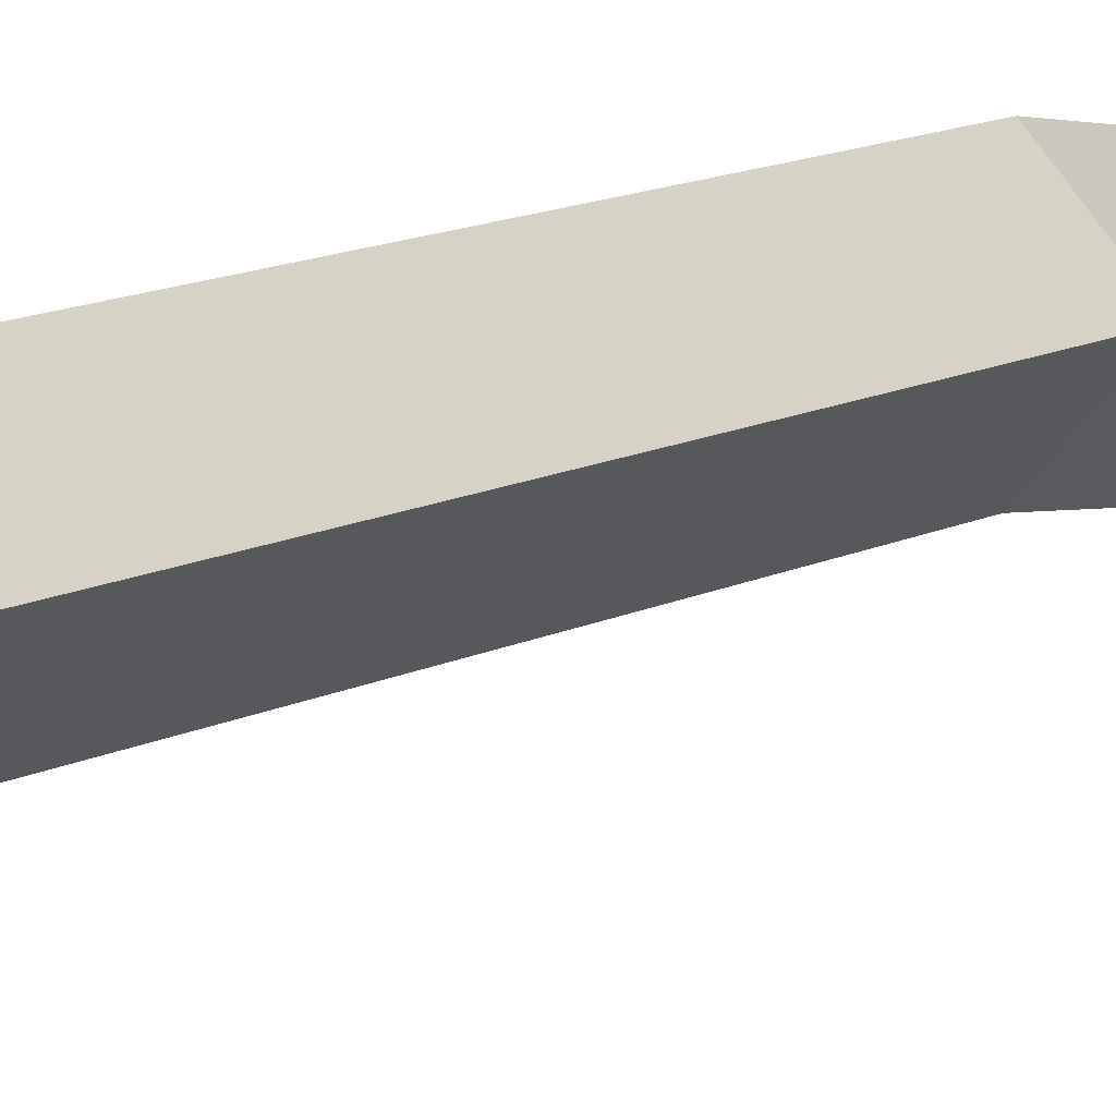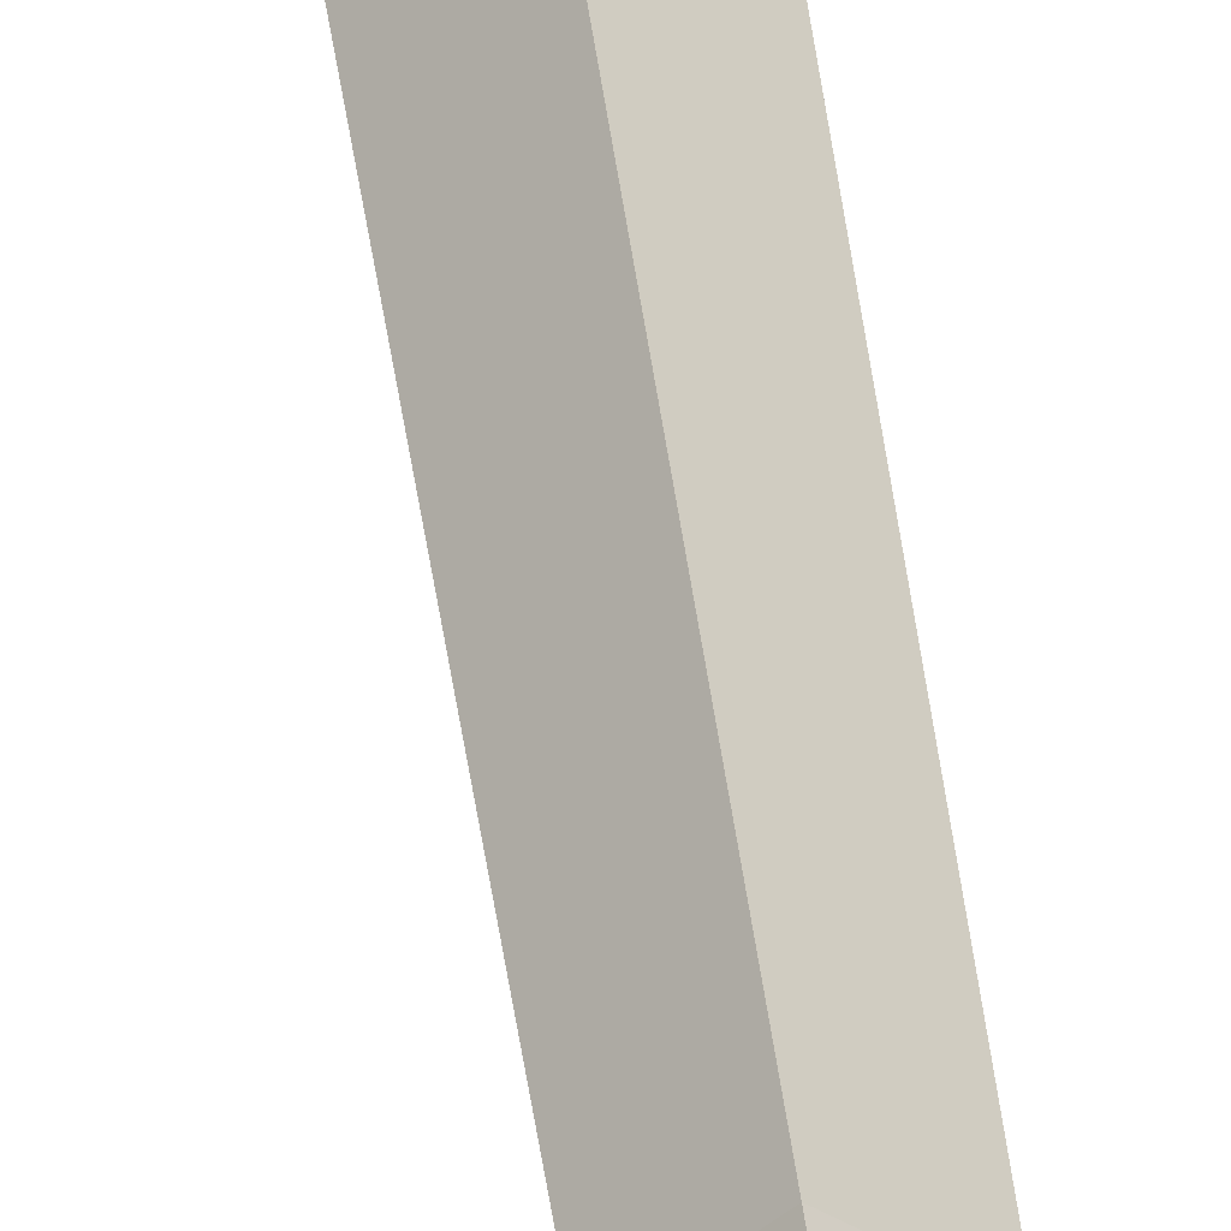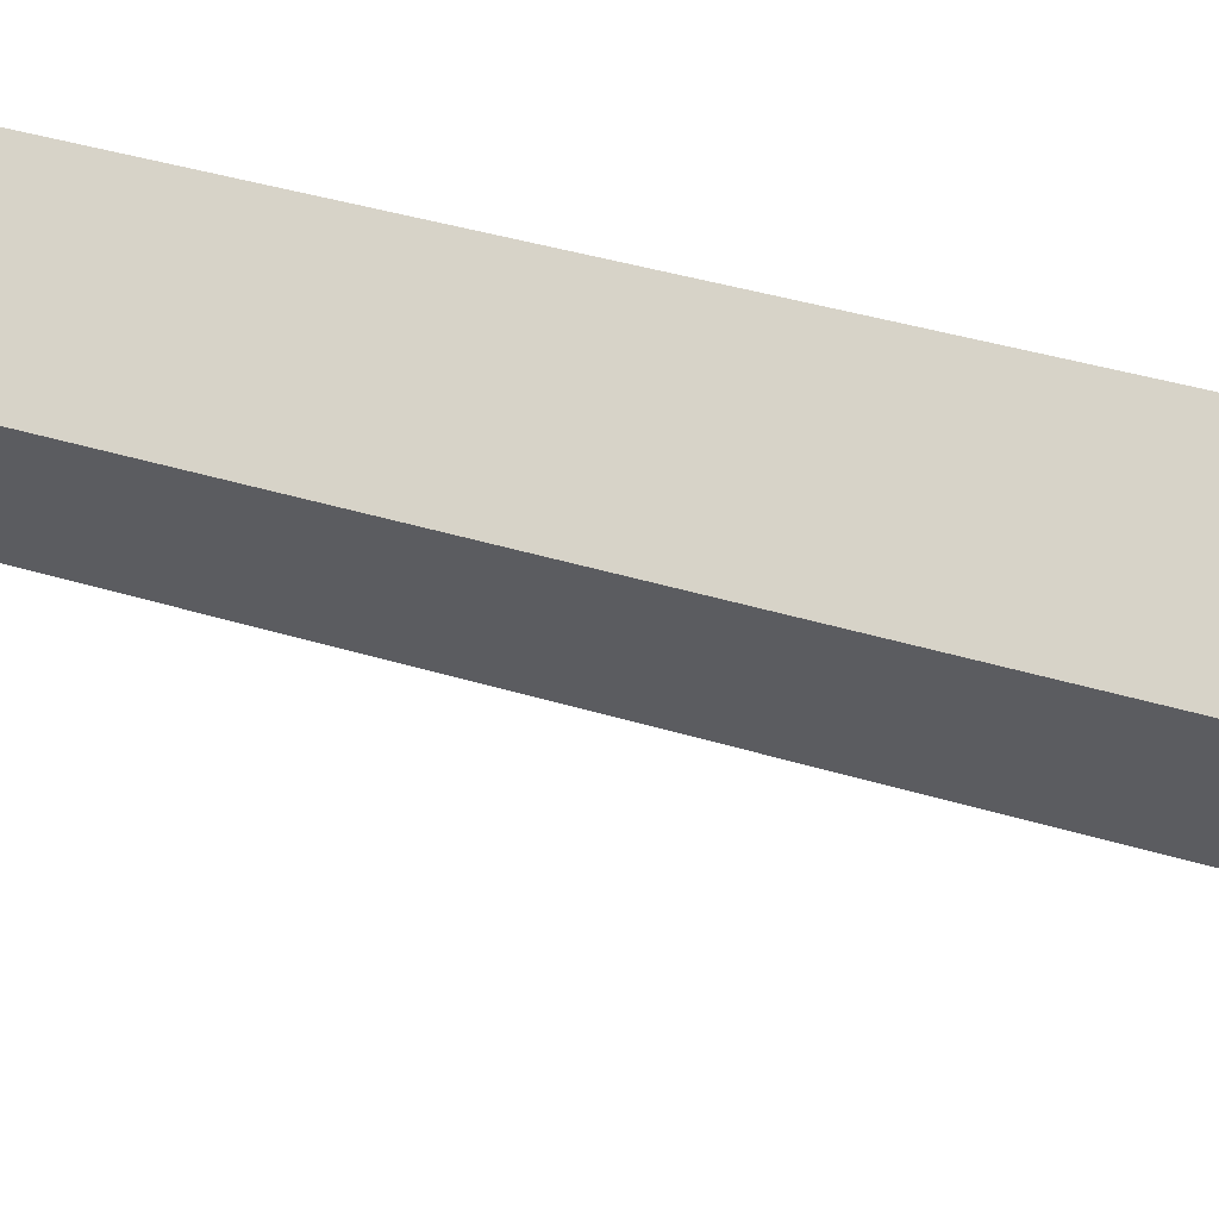
<metadata>
{"format":"obj","ext":"obj","renderer":"f3d","projection":"perspective","resolution":1024,"background":"white","views":[{"elev":4.7,"azim":31.7,"up":"+Z"},{"elev":50.7,"azim":174.0,"up":"+Z"},{"elev":15.3,"azim":-54.6,"up":"+Z"}]}
</metadata>
<code>
g Random_Tree_NoLeaves_s_02_Collider
v 0 0 -0.05597
v -0.05597 0 0
v 0 0 0.05597
v 0.05597 0 -0
v 0.04305 0.8715 0
v 0.01195 1.729 0.04469
v -0.08212 3.099 -0.05831
v -0.02547 1.729 0.007268
v -0.000793 0.8593 -0.04684
v -0.04699 0.867 0
v -0.06288 1.729 0.04469
v -0.02418 1.732 0.08206
v -0.000793 0.8593 0.04684
f 2 10 9 1
f 10 11 8 9
f 11 7 8
f 4 5 13 3
f 3 13 10 2
f 13 12 11 10
f 1 9 5 4
f 8 7 6
f 13 5 6 12
f 5 9 8 6
f 11 12 7
f 12 6 7

</code>
